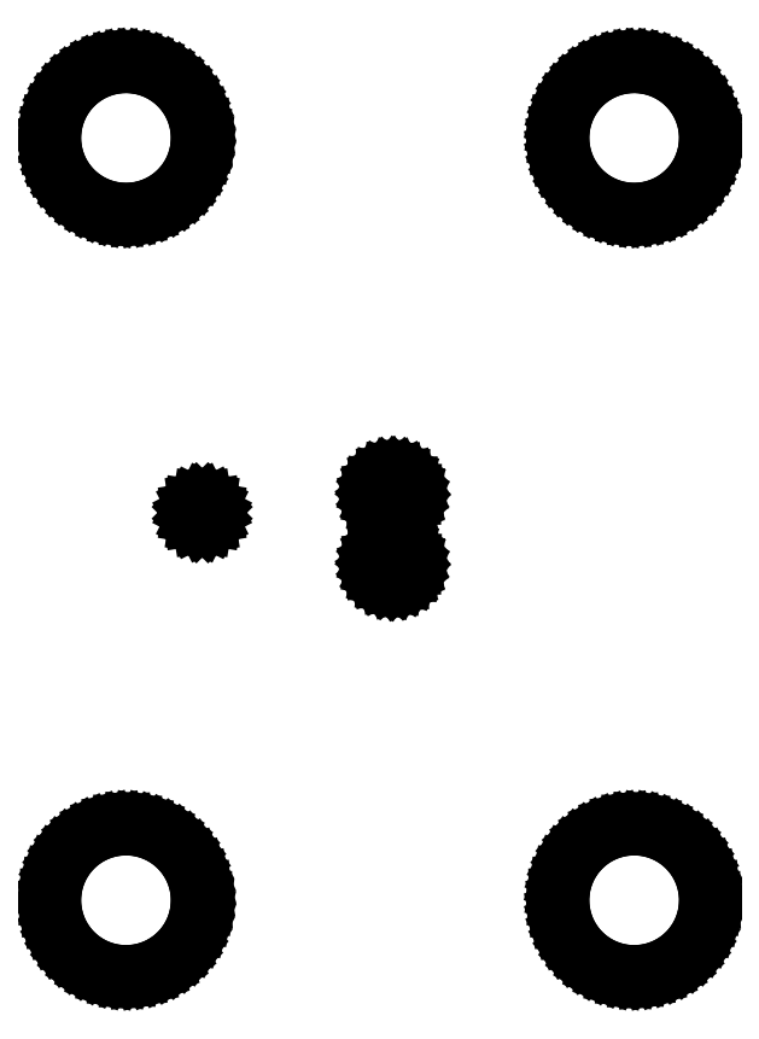
<metadata>
{"format":"dxf","ext":"dxf","renderer":"ezdxf+matplotlib","layout":"modelspace","background":"white","min_lineweight":24,"dpi":150}
</metadata>
<code>
0
SECTION
2
ENTITIES
0
LINE
8
BLACK
10
1.009
20
0.3178
11
1.022
21
0.316
0
LINE
8
BLACK
10
1.022
20
0.316
11
1.035
21
0.3127
0
LINE
8
BLACK
10
1.035
20
0.3127
11
1.048
21
0.3079
0
LINE
8
BLACK
10
1.048
20
0.3079
11
1.06
21
0.3017
0
LINE
8
BLACK
10
1.06
20
0.3017
11
1.071
21
0.2941
0
LINE
8
BLACK
10
1.071
20
0.2941
11
1.082
21
0.2852
0
LINE
8
BLACK
10
1.082
20
0.2852
11
1.091
21
0.2753
0
LINE
8
BLACK
10
1.091
20
0.2753
11
1.099
21
0.2643
0
LINE
8
BLACK
10
1.099
20
0.2643
11
1.106
21
0.2525
0
LINE
8
BLACK
10
1.106
20
0.2525
11
1.111
21
0.24
0
LINE
8
BLACK
10
1.111
20
0.24
11
1.115
21
0.227
0
LINE
8
BLACK
10
1.115
20
0.227
11
1.117
21
0.2136
0
LINE
8
BLACK
10
1.117
20
0.2136
11
1.118
21
0.2
0
LINE
8
BLACK
10
1.118
20
0.2
11
1.118
21
0.1926
0
LINE
8
BLACK
10
1.118
20
0.1926
11
1.116
21
0.1791
0
LINE
8
BLACK
10
1.116
20
0.1791
11
1.113
21
0.1659
0
LINE
8
BLACK
10
1.113
20
0.1659
11
1.108
21
0.1531
0
LINE
8
BLACK
10
1.108
20
0.1531
11
1.102
21
0.1409
0
LINE
8
BLACK
10
1.102
20
0.1409
11
1.095
21
0.1296
0
LINE
8
BLACK
10
1.095
20
0.1296
11
1.086
21
0.1191
0
LINE
8
BLACK
10
1.086
20
0.1191
11
1.076
21
0.1098
0
LINE
8
BLACK
10
1.076
20
0.1098
11
1.065
21
0.1016
0
LINE
8
BLACK
10
1.065
20
0.1016
11
1.054
21
0.09476
0
LINE
8
BLACK
10
1.054
20
0.09476
11
1.041
21
0.0893
0
LINE
8
BLACK
10
1.041
20
0.0893
11
1.028
21
0.0853
0
LINE
8
BLACK
10
1.028
20
0.0853
11
1.015
21
0.08282
0
LINE
8
BLACK
10
1.015
20
0.08282
11
1.001
21
0.0819
0
LINE
8
BLACK
10
1.001
20
0.0819
11
0.9877
21
0.08254
0
LINE
8
BLACK
10
0.9877
20
0.08254
11
0.9742
21
0.08473
0
LINE
8
BLACK
10
0.9742
20
0.08473
11
0.9612
21
0.08846
0
LINE
8
BLACK
10
0.9612
20
0.08846
11
0.9486
21
0.09366
0
LINE
8
BLACK
10
0.9486
20
0.09366
11
0.9367
21
0.1003
0
LINE
8
BLACK
10
0.9367
20
0.1003
11
0.9257
21
0.1082
0
LINE
8
BLACK
10
0.9257
20
0.1082
11
0.9156
21
0.1174
0
LINE
8
BLACK
10
0.9156
20
0.1174
11
0.9067
21
0.1276
0
LINE
8
BLACK
10
0.9067
20
0.1276
11
0.899
21
0.1388
0
LINE
8
BLACK
10
0.899
20
0.1388
11
0.8926
21
0.1508
0
LINE
8
BLACK
10
0.8926
20
0.1508
11
0.8877
21
0.1635
0
LINE
8
BLACK
10
0.8877
20
0.1635
11
0.8842
21
0.1767
0
LINE
8
BLACK
10
0.8842
20
0.1767
11
0.8823
21
0.1901
0
LINE
8
BLACK
10
0.8823
20
0.1901
11
0.8819
21
0.2037
0
LINE
8
BLACK
10
0.8819
20
0.2037
11
0.8832
21
0.2173
0
LINE
8
BLACK
10
0.8832
20
0.2173
11
0.8859
21
0.2306
0
LINE
8
BLACK
10
0.8859
20
0.2306
11
0.8902
21
0.2435
0
LINE
8
BLACK
10
0.8902
20
0.2435
11
0.8959
21
0.2558
0
LINE
8
BLACK
10
0.8959
20
0.2558
11
0.903
21
0.2674
0
LINE
8
BLACK
10
0.903
20
0.2674
11
0.9114
21
0.2781
0
LINE
8
BLACK
10
0.9114
20
0.2781
11
0.921
21
0.2878
0
LINE
8
BLACK
10
0.921
20
0.2878
11
0.9316
21
0.2963
0
LINE
8
BLACK
10
0.9316
20
0.2963
11
0.9431
21
0.3035
0
LINE
8
BLACK
10
0.9431
20
0.3035
11
0.9554
21
0.3094
0
LINE
8
BLACK
10
0.9554
20
0.3094
11
0.9682
21
0.3138
0
LINE
8
BLACK
10
0.9682
20
0.3138
11
0.9815
21
0.3167
0
LINE
8
BLACK
10
0.9815
20
0.3167
11
0.9951
21
0.318
0
LINE
8
BLACK
10
0.9951
20
0.318
11
1.009
21
0.3178
0
LINE
8
BLACK
10
0.2087
20
0.3178
11
0.2221
21
0.316
0
LINE
8
BLACK
10
0.2221
20
0.316
11
0.2353
21
0.3127
0
LINE
8
BLACK
10
0.2353
20
0.3127
11
0.248
21
0.3079
0
LINE
8
BLACK
10
0.248
20
0.3079
11
0.2601
21
0.3017
0
LINE
8
BLACK
10
0.2601
20
0.3017
11
0.2714
21
0.2941
0
LINE
8
BLACK
10
0.2714
20
0.2941
11
0.2817
21
0.2852
0
LINE
8
BLACK
10
0.2817
20
0.2852
11
0.291
21
0.2753
0
LINE
8
BLACK
10
0.291
20
0.2753
11
0.2991
21
0.2643
0
LINE
8
BLACK
10
0.2991
20
0.2643
11
0.3058
21
0.2525
0
LINE
8
BLACK
10
0.3058
20
0.2525
11
0.3111
21
0.24
0
LINE
8
BLACK
10
0.3111
20
0.24
11
0.315
21
0.227
0
LINE
8
BLACK
10
0.315
20
0.227
11
0.3173
21
0.2136
0
LINE
8
BLACK
10
0.3173
20
0.2136
11
0.3181
21
0.2
0
LINE
8
BLACK
10
0.3181
20
0.2
11
0.3179
21
0.1926
0
LINE
8
BLACK
10
0.3179
20
0.1926
11
0.3162
21
0.1791
0
LINE
8
BLACK
10
0.3162
20
0.1791
11
0.3131
21
0.1659
0
LINE
8
BLACK
10
0.3131
20
0.1659
11
0.3084
21
0.1531
0
LINE
8
BLACK
10
0.3084
20
0.1531
11
0.3023
21
0.1409
0
LINE
8
BLACK
10
0.3023
20
0.1409
11
0.2948
21
0.1296
0
LINE
8
BLACK
10
0.2948
20
0.1296
11
0.2861
21
0.1191
0
LINE
8
BLACK
10
0.2861
20
0.1191
11
0.2762
21
0.1098
0
LINE
8
BLACK
10
0.2762
20
0.1098
11
0.2654
21
0.1016
0
LINE
8
BLACK
10
0.2654
20
0.1016
11
0.2536
21
0.09476
0
LINE
8
BLACK
10
0.2536
20
0.09476
11
0.2412
21
0.0893
0
LINE
8
BLACK
10
0.2412
20
0.0893
11
0.2282
21
0.0853
0
LINE
8
BLACK
10
0.2282
20
0.0853
11
0.2148
21
0.08282
0
LINE
8
BLACK
10
0.2148
20
0.08282
11
0.2012
21
0.0819
0
LINE
8
BLACK
10
0.2012
20
0.0819
11
0.1877
21
0.08254
0
LINE
8
BLACK
10
0.1877
20
0.08254
11
0.1742
21
0.08473
0
LINE
8
BLACK
10
0.1742
20
0.08473
11
0.1612
21
0.08846
0
LINE
8
BLACK
10
0.1612
20
0.08846
11
0.1486
21
0.09366
0
LINE
8
BLACK
10
0.1486
20
0.09366
11
0.1367
21
0.1003
0
LINE
8
BLACK
10
0.1367
20
0.1003
11
0.1257
21
0.1082
0
LINE
8
BLACK
10
0.1257
20
0.1082
11
0.1156
21
0.1174
0
LINE
8
BLACK
10
0.1156
20
0.1174
11
0.1067
21
0.1276
0
LINE
8
BLACK
10
0.1067
20
0.1276
11
0.09897
21
0.1388
0
LINE
8
BLACK
10
0.09897
20
0.1388
11
0.09261
21
0.1508
0
LINE
8
BLACK
10
0.09261
20
0.1508
11
0.08767
21
0.1635
0
LINE
8
BLACK
10
0.08767
20
0.1635
11
0.08422
21
0.1767
0
LINE
8
BLACK
10
0.08422
20
0.1767
11
0.0823
21
0.1901
0
LINE
8
BLACK
10
0.0823
20
0.1901
11
0.08195
21
0.2037
0
LINE
8
BLACK
10
0.08195
20
0.2037
11
0.08316
21
0.2173
0
LINE
8
BLACK
10
0.08316
20
0.2173
11
0.08591
21
0.2306
0
LINE
8
BLACK
10
0.08591
20
0.2306
11
0.09018
21
0.2435
0
LINE
8
BLACK
10
0.09018
20
0.2435
11
0.09591
21
0.2558
0
LINE
8
BLACK
10
0.09591
20
0.2558
11
0.103
21
0.2674
0
LINE
8
BLACK
10
0.103
20
0.2674
11
0.1114
21
0.2781
0
LINE
8
BLACK
10
0.1114
20
0.2781
11
0.121
21
0.2878
0
LINE
8
BLACK
10
0.121
20
0.2878
11
0.1316
21
0.2963
0
LINE
8
BLACK
10
0.1316
20
0.2963
11
0.1431
21
0.3035
0
LINE
8
BLACK
10
0.1431
20
0.3035
11
0.1554
21
0.3094
0
LINE
8
BLACK
10
0.1554
20
0.3094
11
0.1682
21
0.3138
0
LINE
8
BLACK
10
0.1682
20
0.3138
11
0.1815
21
0.3167
0
LINE
8
BLACK
10
0.1815
20
0.3167
11
0.1951
21
0.318
0
LINE
8
BLACK
10
0.1951
20
0.318
11
0.2087
21
0.3178
0
LINE
8
BLACK
10
0.2087
20
1.518
11
0.2221
21
1.516
0
LINE
8
BLACK
10
0.2221
20
1.516
11
0.2353
21
1.513
0
LINE
8
BLACK
10
0.2353
20
1.513
11
0.248
21
1.508
0
LINE
8
BLACK
10
0.248
20
1.508
11
0.2601
21
1.502
0
LINE
8
BLACK
10
0.2601
20
1.502
11
0.2714
21
1.494
0
LINE
8
BLACK
10
0.2714
20
1.494
11
0.2817
21
1.485
0
LINE
8
BLACK
10
0.2817
20
1.485
11
0.291
21
1.475
0
LINE
8
BLACK
10
0.291
20
1.475
11
0.2991
21
1.464
0
LINE
8
BLACK
10
0.2991
20
1.464
11
0.3058
21
1.453
0
LINE
8
BLACK
10
0.3058
20
1.453
11
0.3111
21
1.44
0
LINE
8
BLACK
10
0.3111
20
1.44
11
0.315
21
1.427
0
LINE
8
BLACK
10
0.315
20
1.427
11
0.3173
21
1.414
0
LINE
8
BLACK
10
0.3173
20
1.414
11
0.3181
21
1.4
0
LINE
8
BLACK
10
0.3181
20
1.4
11
0.3179
21
1.393
0
LINE
8
BLACK
10
0.3179
20
1.393
11
0.3162
21
1.379
0
LINE
8
BLACK
10
0.3162
20
1.379
11
0.3131
21
1.366
0
LINE
8
BLACK
10
0.3131
20
1.366
11
0.3084
21
1.353
0
LINE
8
BLACK
10
0.3084
20
1.353
11
0.3023
21
1.341
0
LINE
8
BLACK
10
0.3023
20
1.341
11
0.2948
21
1.33
0
LINE
8
BLACK
10
0.2948
20
1.33
11
0.2861
21
1.319
0
LINE
8
BLACK
10
0.2861
20
1.319
11
0.2762
21
1.31
0
LINE
8
BLACK
10
0.2762
20
1.31
11
0.2654
21
1.302
0
LINE
8
BLACK
10
0.2654
20
1.302
11
0.2536
21
1.295
0
LINE
8
BLACK
10
0.2536
20
1.295
11
0.2412
21
1.289
0
LINE
8
BLACK
10
0.2412
20
1.289
11
0.2282
21
1.285
0
LINE
8
BLACK
10
0.2282
20
1.285
11
0.2148
21
1.283
0
LINE
8
BLACK
10
0.2148
20
1.283
11
0.2012
21
1.282
0
LINE
8
BLACK
10
0.2012
20
1.282
11
0.1877
21
1.283
0
LINE
8
BLACK
10
0.1877
20
1.283
11
0.1742
21
1.285
0
LINE
8
BLACK
10
0.1742
20
1.285
11
0.1612
21
1.288
0
LINE
8
BLACK
10
0.1612
20
1.288
11
0.1486
21
1.294
0
LINE
8
BLACK
10
0.1486
20
1.294
11
0.1367
21
1.3
0
LINE
8
BLACK
10
0.1367
20
1.3
11
0.1257
21
1.308
0
LINE
8
BLACK
10
0.1257
20
1.308
11
0.1156
21
1.317
0
LINE
8
BLACK
10
0.1156
20
1.317
11
0.1067
21
1.328
0
LINE
8
BLACK
10
0.1067
20
1.328
11
0.09897
21
1.339
0
LINE
8
BLACK
10
0.09897
20
1.339
11
0.09261
21
1.351
0
LINE
8
BLACK
10
0.09261
20
1.351
11
0.08767
21
1.363
0
LINE
8
BLACK
10
0.08767
20
1.363
11
0.08422
21
1.377
0
LINE
8
BLACK
10
0.08422
20
1.377
11
0.0823
21
1.39
0
LINE
8
BLACK
10
0.0823
20
1.39
11
0.08195
21
1.404
0
LINE
8
BLACK
10
0.08195
20
1.404
11
0.08316
21
1.417
0
LINE
8
BLACK
10
0.08316
20
1.417
11
0.08591
21
1.431
0
LINE
8
BLACK
10
0.08591
20
1.431
11
0.09018
21
1.443
0
LINE
8
BLACK
10
0.09018
20
1.443
11
0.09591
21
1.456
0
LINE
8
BLACK
10
0.09591
20
1.456
11
0.103
21
1.467
0
LINE
8
BLACK
10
0.103
20
1.467
11
0.1114
21
1.478
0
LINE
8
BLACK
10
0.1114
20
1.478
11
0.121
21
1.488
0
LINE
8
BLACK
10
0.121
20
1.488
11
0.1316
21
1.496
0
LINE
8
BLACK
10
0.1316
20
1.496
11
0.1431
21
1.504
0
LINE
8
BLACK
10
0.1431
20
1.504
11
0.1554
21
1.509
0
LINE
8
BLACK
10
0.1554
20
1.509
11
0.1682
21
1.514
0
LINE
8
BLACK
10
0.1682
20
1.514
11
0.1815
21
1.517
0
LINE
8
BLACK
10
0.1815
20
1.517
11
0.1951
21
1.518
0
LINE
8
BLACK
10
0.1951
20
1.518
11
0.2087
21
1.518
0
LINE
8
BLACK
10
1.009
20
1.518
11
1.022
21
1.516
0
LINE
8
BLACK
10
1.022
20
1.516
11
1.035
21
1.513
0
LINE
8
BLACK
10
1.035
20
1.513
11
1.048
21
1.508
0
LINE
8
BLACK
10
1.048
20
1.508
11
1.06
21
1.502
0
LINE
8
BLACK
10
1.06
20
1.502
11
1.071
21
1.494
0
LINE
8
BLACK
10
1.071
20
1.494
11
1.082
21
1.485
0
LINE
8
BLACK
10
1.082
20
1.485
11
1.091
21
1.475
0
LINE
8
BLACK
10
1.091
20
1.475
11
1.099
21
1.464
0
LINE
8
BLACK
10
1.099
20
1.464
11
1.106
21
1.453
0
LINE
8
BLACK
10
1.106
20
1.453
11
1.111
21
1.44
0
LINE
8
BLACK
10
1.111
20
1.44
11
1.115
21
1.427
0
LINE
8
BLACK
10
1.115
20
1.427
11
1.117
21
1.414
0
LINE
8
BLACK
10
1.117
20
1.414
11
1.118
21
1.4
0
LINE
8
BLACK
10
1.118
20
1.4
11
1.118
21
1.393
0
LINE
8
BLACK
10
1.118
20
1.393
11
1.116
21
1.379
0
LINE
8
BLACK
10
1.116
20
1.379
11
1.113
21
1.366
0
LINE
8
BLACK
10
1.113
20
1.366
11
1.108
21
1.353
0
LINE
8
BLACK
10
1.108
20
1.353
11
1.102
21
1.341
0
LINE
8
BLACK
10
1.102
20
1.341
11
1.095
21
1.33
0
LINE
8
BLACK
10
1.095
20
1.33
11
1.086
21
1.319
0
LINE
8
BLACK
10
1.086
20
1.319
11
1.076
21
1.31
0
LINE
8
BLACK
10
1.076
20
1.31
11
1.065
21
1.302
0
LINE
8
BLACK
10
1.065
20
1.302
11
1.054
21
1.295
0
LINE
8
BLACK
10
1.054
20
1.295
11
1.041
21
1.289
0
LINE
8
BLACK
10
1.041
20
1.289
11
1.028
21
1.285
0
LINE
8
BLACK
10
1.028
20
1.285
11
1.015
21
1.283
0
LINE
8
BLACK
10
1.015
20
1.283
11
1.001
21
1.282
0
LINE
8
BLACK
10
1.001
20
1.282
11
0.9877
21
1.283
0
LINE
8
BLACK
10
0.9877
20
1.283
11
0.9742
21
1.285
0
LINE
8
BLACK
10
0.9742
20
1.285
11
0.9612
21
1.288
0
LINE
8
BLACK
10
0.9612
20
1.288
11
0.9486
21
1.294
0
LINE
8
BLACK
10
0.9486
20
1.294
11
0.9367
21
1.3
0
LINE
8
BLACK
10
0.9367
20
1.3
11
0.9257
21
1.308
0
LINE
8
BLACK
10
0.9257
20
1.308
11
0.9156
21
1.317
0
LINE
8
BLACK
10
0.9156
20
1.317
11
0.9067
21
1.328
0
LINE
8
BLACK
10
0.9067
20
1.328
11
0.899
21
1.339
0
LINE
8
BLACK
10
0.899
20
1.339
11
0.8926
21
1.351
0
LINE
8
BLACK
10
0.8926
20
1.351
11
0.8877
21
1.363
0
LINE
8
BLACK
10
0.8877
20
1.363
11
0.8842
21
1.377
0
LINE
8
BLACK
10
0.8842
20
1.377
11
0.8823
21
1.39
0
LINE
8
BLACK
10
0.8823
20
1.39
11
0.8819
21
1.404
0
LINE
8
BLACK
10
0.8819
20
1.404
11
0.8832
21
1.417
0
LINE
8
BLACK
10
0.8832
20
1.417
11
0.8859
21
1.431
0
LINE
8
BLACK
10
0.8859
20
1.431
11
0.8902
21
1.443
0
LINE
8
BLACK
10
0.8902
20
1.443
11
0.8959
21
1.456
0
LINE
8
BLACK
10
0.8959
20
1.456
11
0.903
21
1.467
0
LINE
8
BLACK
10
0.903
20
1.467
11
0.9114
21
1.478
0
LINE
8
BLACK
10
0.9114
20
1.478
11
0.921
21
1.488
0
LINE
8
BLACK
10
0.921
20
1.488
11
0.9316
21
1.496
0
LINE
8
BLACK
10
0.9316
20
1.496
11
0.9431
21
1.504
0
LINE
8
BLACK
10
0.9431
20
1.504
11
0.9554
21
1.509
0
LINE
8
BLACK
10
0.9554
20
1.509
11
0.9682
21
1.514
0
LINE
8
BLACK
10
0.9682
20
1.514
11
0.9815
21
1.517
0
LINE
8
BLACK
10
0.9815
20
1.517
11
0.9951
21
1.518
0
LINE
8
BLACK
10
0.9951
20
1.518
11
1.009
21
1.518
0
LINE
8
BLACK
10
0.5916
20
0.7369
11
0.5938
21
0.743
0
LINE
8
BLACK
10
0.5938
20
0.743
11
0.5974
21
0.7485
0
LINE
8
BLACK
10
0.5974
20
0.7485
11
0.602
21
0.753
0
LINE
8
BLACK
10
0.602
20
0.753
11
0.6076
21
0.7564
0
LINE
8
BLACK
10
0.6076
20
0.7564
11
0.6137
21
0.7585
0
LINE
8
BLACK
10
0.6137
20
0.7585
11
0.6202
21
0.7592
0
LINE
8
BLACK
10
0.6202
20
0.7592
11
0.6267
21
0.7584
0
LINE
8
BLACK
10
0.6267
20
0.7584
11
0.6328
21
0.7562
0
LINE
8
BLACK
10
0.6328
20
0.7562
11
0.6383
21
0.7528
0
LINE
8
BLACK
10
0.6383
20
0.7528
11
0.6429
21
0.7481
0
LINE
8
BLACK
10
0.6429
20
0.7481
11
0.6463
21
0.7426
0
LINE
8
BLACK
10
0.6463
20
0.7426
11
0.6485
21
0.7365
0
LINE
8
BLACK
10
0.6485
20
0.7365
11
0.6492
21
0.73
0
LINE
8
BLACK
10
0.6492
20
0.73
11
0.6492
21
0.7292
0
LINE
8
BLACK
10
0.6492
20
0.7292
11
0.6483
21
0.7227
0
LINE
8
BLACK
10
0.6483
20
0.7227
11
0.646
21
0.7167
0
LINE
8
BLACK
10
0.646
20
0.7167
11
0.6424
21
0.7112
0
LINE
8
BLACK
10
0.6424
20
0.7112
11
0.6377
21
0.7067
0
LINE
8
BLACK
10
0.6377
20
0.7067
11
0.6321
21
0.7034
0
LINE
8
BLACK
10
0.6321
20
0.7034
11
0.6259
21
0.7014
0
LINE
8
BLACK
10
0.6259
20
0.7014
11
0.6194
21
0.7008
0
LINE
8
BLACK
10
0.6194
20
0.7008
11
0.6129
21
0.7017
0
LINE
8
BLACK
10
0.6129
20
0.7017
11
0.6068
21
0.7039
0
LINE
8
BLACK
10
0.6068
20
0.7039
11
0.6014
21
0.7075
0
LINE
8
BLACK
10
0.6014
20
0.7075
11
0.5969
21
0.7122
0
LINE
8
BLACK
10
0.5969
20
0.7122
11
0.5935
21
0.7178
0
LINE
8
BLACK
10
0.5935
20
0.7178
11
0.5914
21
0.7239
0
LINE
8
BLACK
10
0.5914
20
0.7239
11
0.5908
21
0.73
0
LINE
8
BLACK
10
0.5908
20
0.73
11
0.5908
21
0.7304
0
LINE
8
BLACK
10
0.5908
20
0.7304
11
0.5916
21
0.7369
0
LINE
8
BLACK
10
0.62
20
0.7296
11
0.6203
21
0.7297
0
LINE
8
BLACK
10
0.6203
20
0.7297
11
0.6204
21
0.73
0
LINE
8
BLACK
10
0.6204
20
0.73
11
0.6203
21
0.7303
0
LINE
8
BLACK
10
0.6203
20
0.7303
11
0.62
21
0.7304
0
LINE
8
BLACK
10
0.62
20
0.7304
11
0.6197
21
0.7303
0
LINE
8
BLACK
10
0.6197
20
0.7303
11
0.6196
21
0.73
0
LINE
8
BLACK
10
0.6196
20
0.73
11
0.6197
21
0.7297
0
LINE
8
BLACK
10
0.6197
20
0.7297
11
0.62
21
0.7296
0
LINE
8
BLACK
10
0.3073
20
0.8192
11
0.3108
21
0.8227
0
LINE
8
BLACK
10
0.3108
20
0.8227
11
0.3152
21
0.8249
0
LINE
8
BLACK
10
0.3152
20
0.8249
11
0.32
21
0.8256
0
LINE
8
BLACK
10
0.32
20
0.8256
11
0.3248
21
0.8249
0
LINE
8
BLACK
10
0.3248
20
0.8249
11
0.3292
21
0.8227
0
LINE
8
BLACK
10
0.3292
20
0.8227
11
0.3327
21
0.8192
0
LINE
8
BLACK
10
0.3327
20
0.8192
11
0.3349
21
0.8148
0
LINE
8
BLACK
10
0.3349
20
0.8148
11
0.3356
21
0.81
0
LINE
8
BLACK
10
0.3356
20
0.81
11
0.3349
21
0.8052
0
LINE
8
BLACK
10
0.3349
20
0.8052
11
0.3327
21
0.8008
0
LINE
8
BLACK
10
0.3327
20
0.8008
11
0.3292
21
0.7973
0
LINE
8
BLACK
10
0.3292
20
0.7973
11
0.3248
21
0.7951
0
LINE
8
BLACK
10
0.3248
20
0.7951
11
0.32
21
0.7944
0
LINE
8
BLACK
10
0.32
20
0.7944
11
0.3152
21
0.7951
0
LINE
8
BLACK
10
0.3152
20
0.7951
11
0.3108
21
0.7973
0
LINE
8
BLACK
10
0.3108
20
0.7973
11
0.3073
21
0.8008
0
LINE
8
BLACK
10
0.3073
20
0.8008
11
0.3051
21
0.8052
0
LINE
8
BLACK
10
0.3051
20
0.8052
11
0.3044
21
0.81
0
LINE
8
BLACK
10
0.3044
20
0.81
11
0.3051
21
0.8148
0
LINE
8
BLACK
10
0.3051
20
0.8148
11
0.3073
21
0.8192
0
LINE
8
BLACK
10
0.32
20
0.8093
11
0.3205
21
0.8095
0
LINE
8
BLACK
10
0.3205
20
0.8095
11
0.3207
21
0.81
0
LINE
8
BLACK
10
0.3207
20
0.81
11
0.3205
21
0.8105
0
LINE
8
BLACK
10
0.3205
20
0.8105
11
0.32
21
0.8107
0
LINE
8
BLACK
10
0.32
20
0.8107
11
0.3195
21
0.8105
0
LINE
8
BLACK
10
0.3195
20
0.8105
11
0.3193
21
0.81
0
LINE
8
BLACK
10
0.3193
20
0.81
11
0.3195
21
0.8095
0
LINE
8
BLACK
10
0.3195
20
0.8095
11
0.32
21
0.8093
0
LINE
8
BLACK
10
0.5916
20
0.8469
11
0.5938
21
0.853
0
LINE
8
BLACK
10
0.5938
20
0.853
11
0.5974
21
0.8585
0
LINE
8
BLACK
10
0.5974
20
0.8585
11
0.602
21
0.863
0
LINE
8
BLACK
10
0.602
20
0.863
11
0.6076
21
0.8664
0
LINE
8
BLACK
10
0.6076
20
0.8664
11
0.6137
21
0.8685
0
LINE
8
BLACK
10
0.6137
20
0.8685
11
0.6202
21
0.8692
0
LINE
8
BLACK
10
0.6202
20
0.8692
11
0.6267
21
0.8684
0
LINE
8
BLACK
10
0.6267
20
0.8684
11
0.6328
21
0.8662
0
LINE
8
BLACK
10
0.6328
20
0.8662
11
0.6383
21
0.8628
0
LINE
8
BLACK
10
0.6383
20
0.8628
11
0.6429
21
0.8581
0
LINE
8
BLACK
10
0.6429
20
0.8581
11
0.6463
21
0.8526
0
LINE
8
BLACK
10
0.6463
20
0.8526
11
0.6485
21
0.8465
0
LINE
8
BLACK
10
0.6485
20
0.8465
11
0.6492
21
0.84
0
LINE
8
BLACK
10
0.6492
20
0.84
11
0.6492
21
0.8392
0
LINE
8
BLACK
10
0.6492
20
0.8392
11
0.6483
21
0.8327
0
LINE
8
BLACK
10
0.6483
20
0.8327
11
0.646
21
0.8267
0
LINE
8
BLACK
10
0.646
20
0.8267
11
0.6424
21
0.8212
0
LINE
8
BLACK
10
0.6424
20
0.8212
11
0.6377
21
0.8167
0
LINE
8
BLACK
10
0.6377
20
0.8167
11
0.6321
21
0.8134
0
LINE
8
BLACK
10
0.6321
20
0.8134
11
0.6259
21
0.8114
0
LINE
8
BLACK
10
0.6259
20
0.8114
11
0.6194
21
0.8108
0
LINE
8
BLACK
10
0.6194
20
0.8108
11
0.6129
21
0.8117
0
LINE
8
BLACK
10
0.6129
20
0.8117
11
0.6068
21
0.8139
0
LINE
8
BLACK
10
0.6068
20
0.8139
11
0.6014
21
0.8175
0
LINE
8
BLACK
10
0.6014
20
0.8175
11
0.5969
21
0.8222
0
LINE
8
BLACK
10
0.5969
20
0.8222
11
0.5935
21
0.8278
0
LINE
8
BLACK
10
0.5935
20
0.8278
11
0.5914
21
0.8339
0
LINE
8
BLACK
10
0.5914
20
0.8339
11
0.5908
21
0.84
0
LINE
8
BLACK
10
0.5908
20
0.84
11
0.5908
21
0.8404
0
LINE
8
BLACK
10
0.5908
20
0.8404
11
0.5916
21
0.8469
0
LINE
8
BLACK
10
0.62
20
0.8396
11
0.6203
21
0.8397
0
LINE
8
BLACK
10
0.6203
20
0.8397
11
0.6204
21
0.84
0
LINE
8
BLACK
10
0.6204
20
0.84
11
0.6203
21
0.8403
0
LINE
8
BLACK
10
0.6203
20
0.8403
11
0.62
21
0.8404
0
LINE
8
BLACK
10
0.62
20
0.8404
11
0.6197
21
0.8403
0
LINE
8
BLACK
10
0.6197
20
0.8403
11
0.6196
21
0.84
0
LINE
8
BLACK
10
0.6196
20
0.84
11
0.6197
21
0.8397
0
LINE
8
BLACK
10
0.6197
20
0.8397
11
0.62
21
0.8396
0
ENDSEC
0
EOF

</code>
